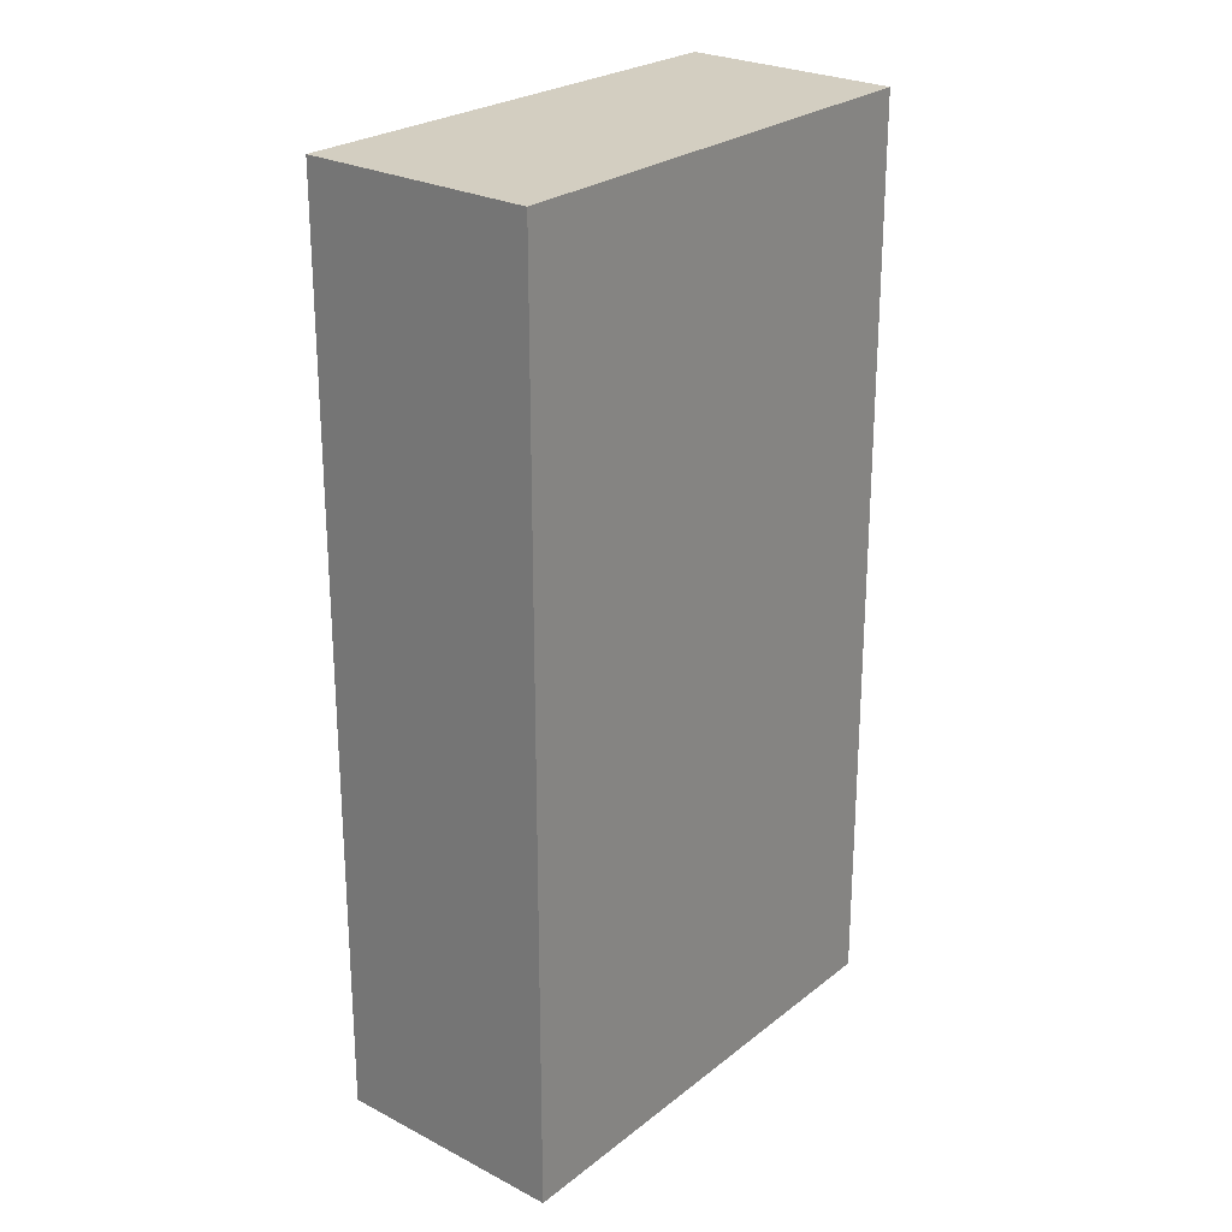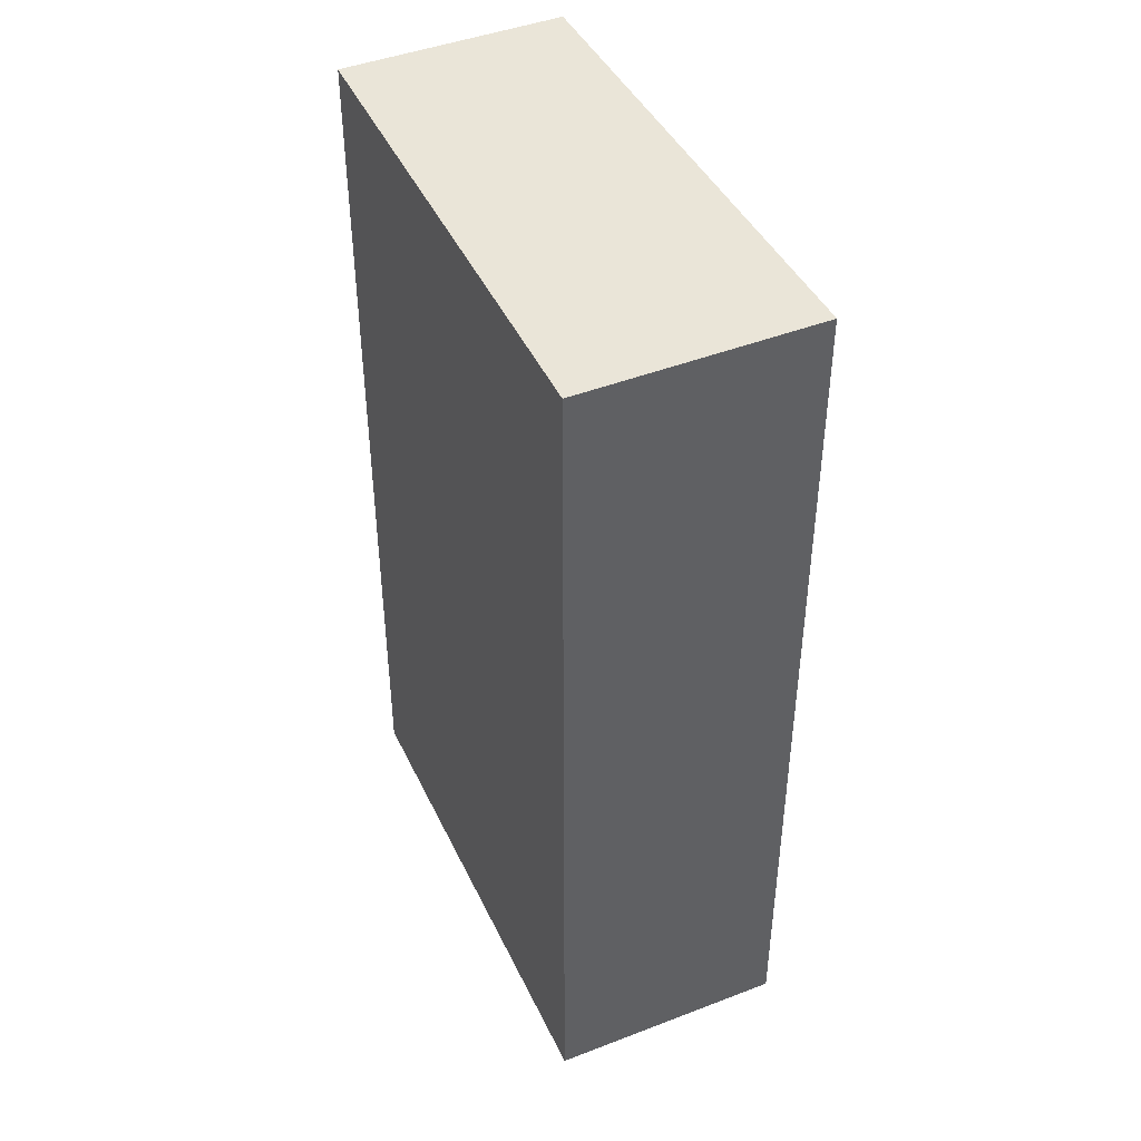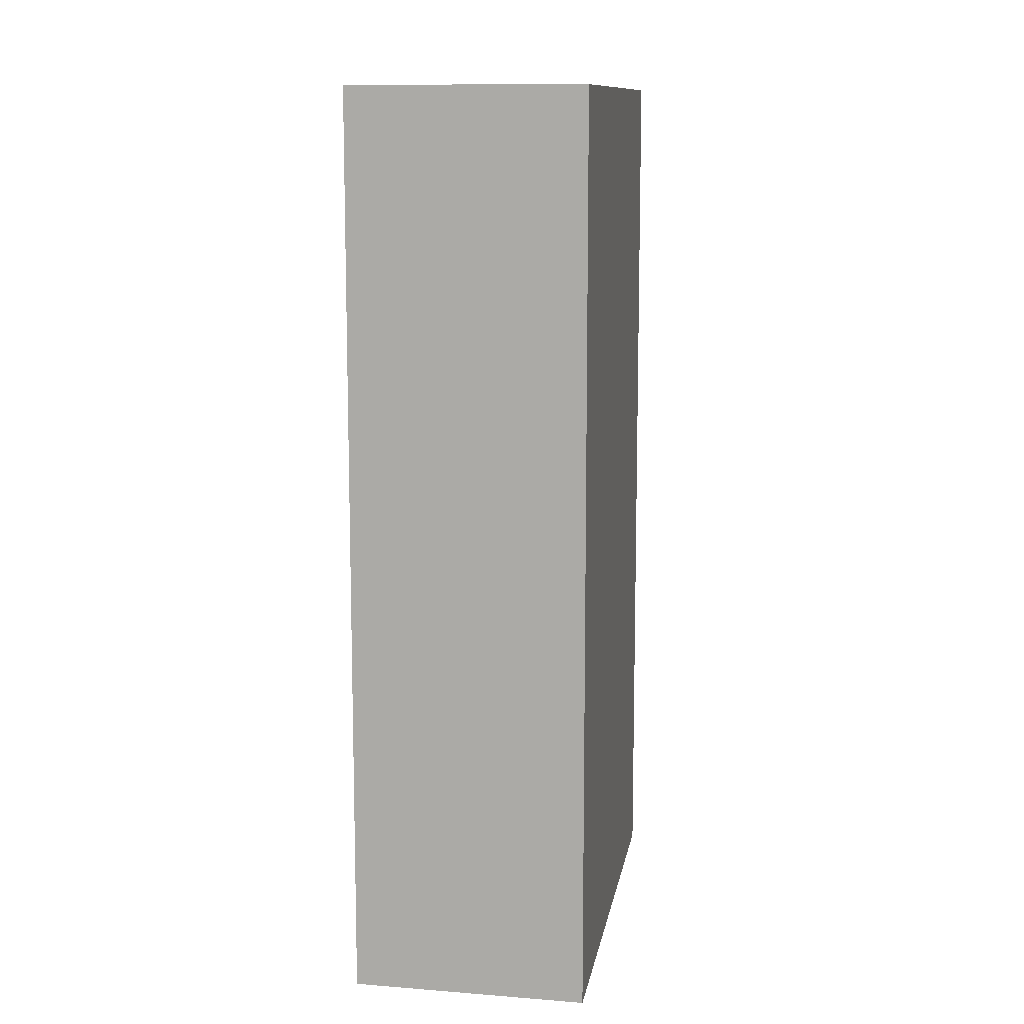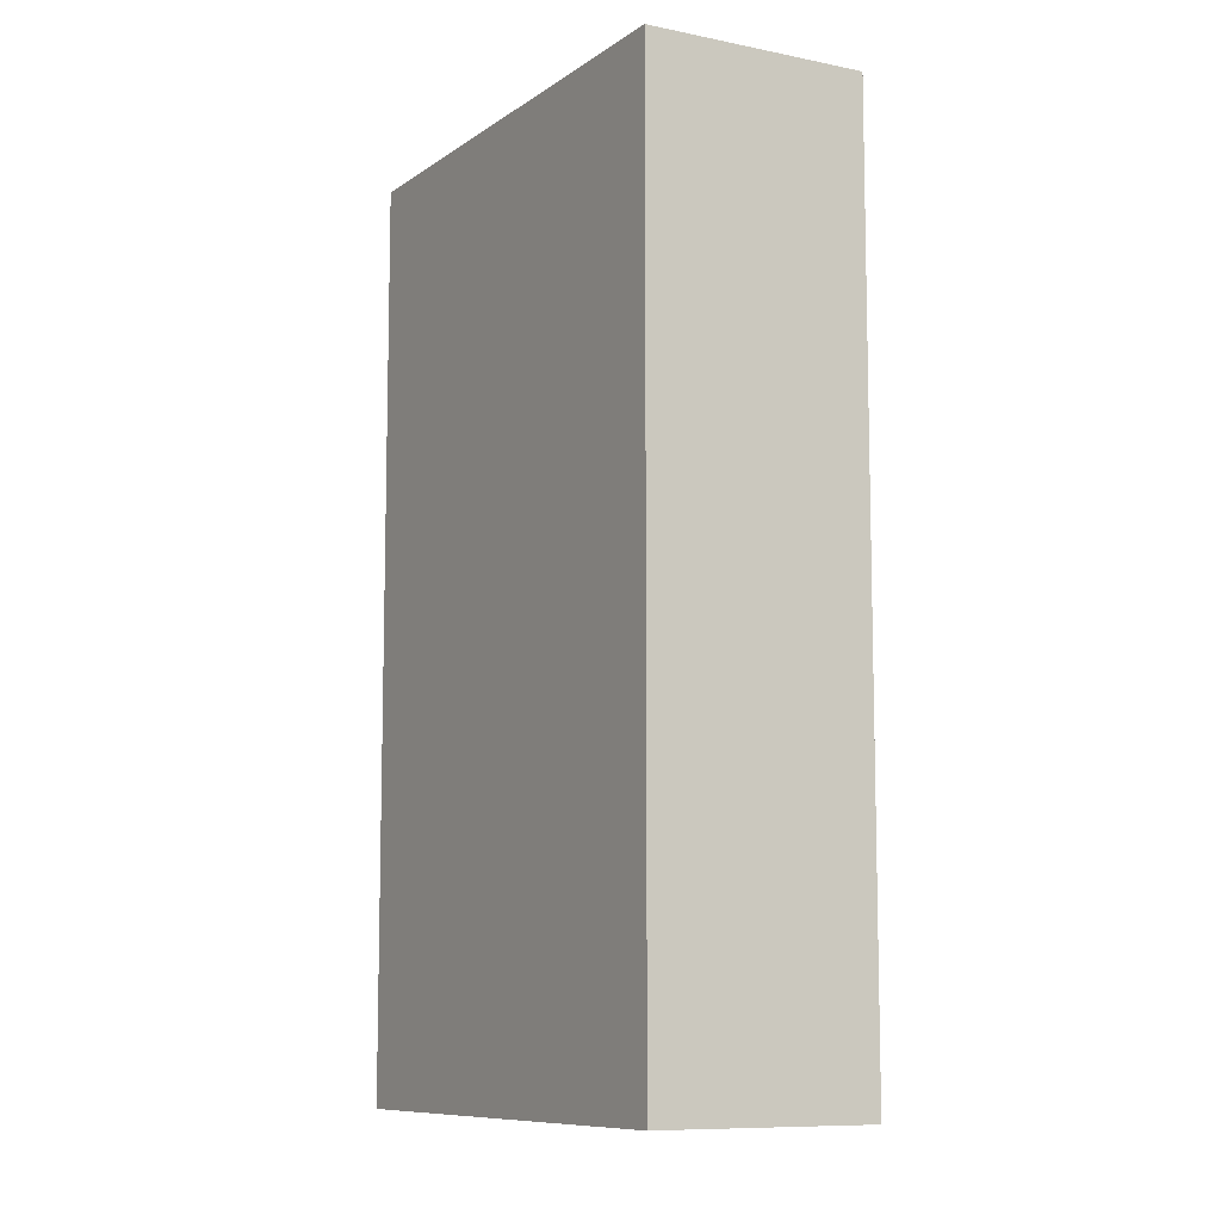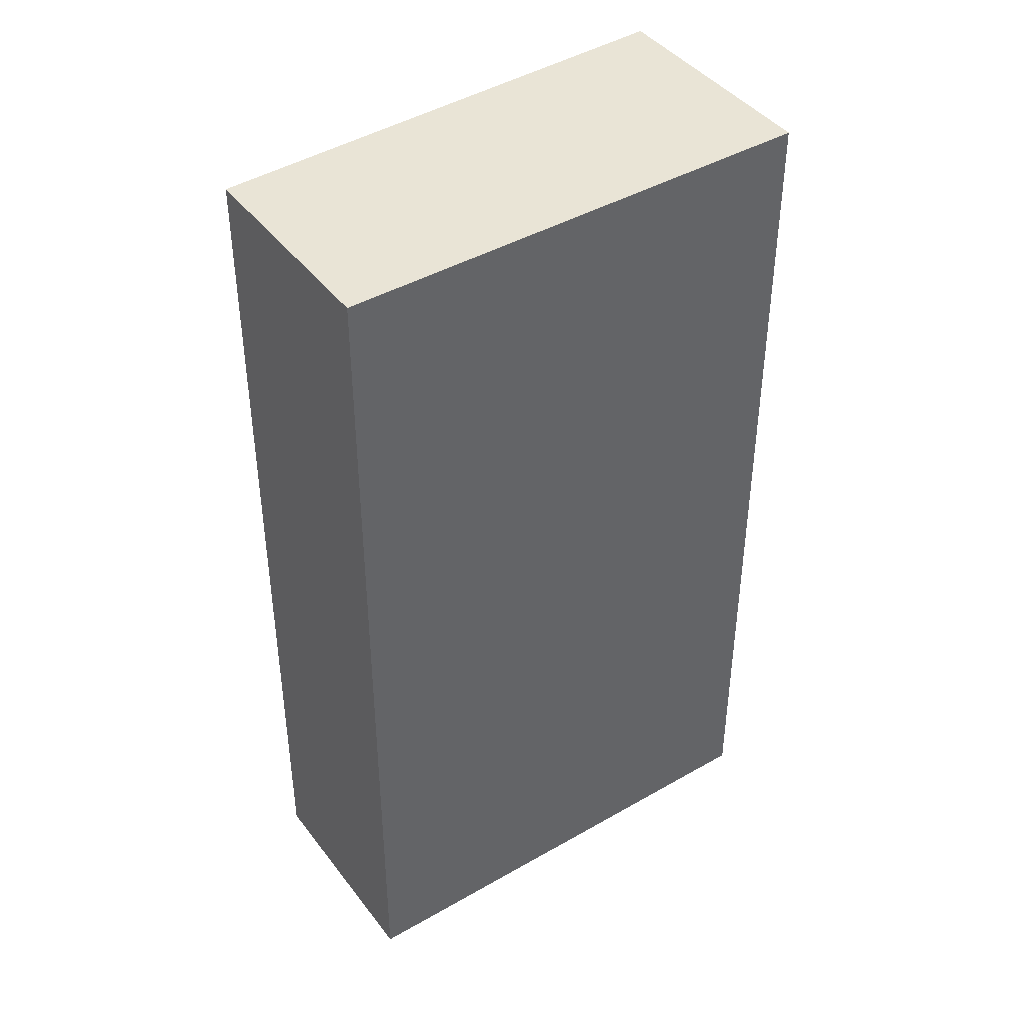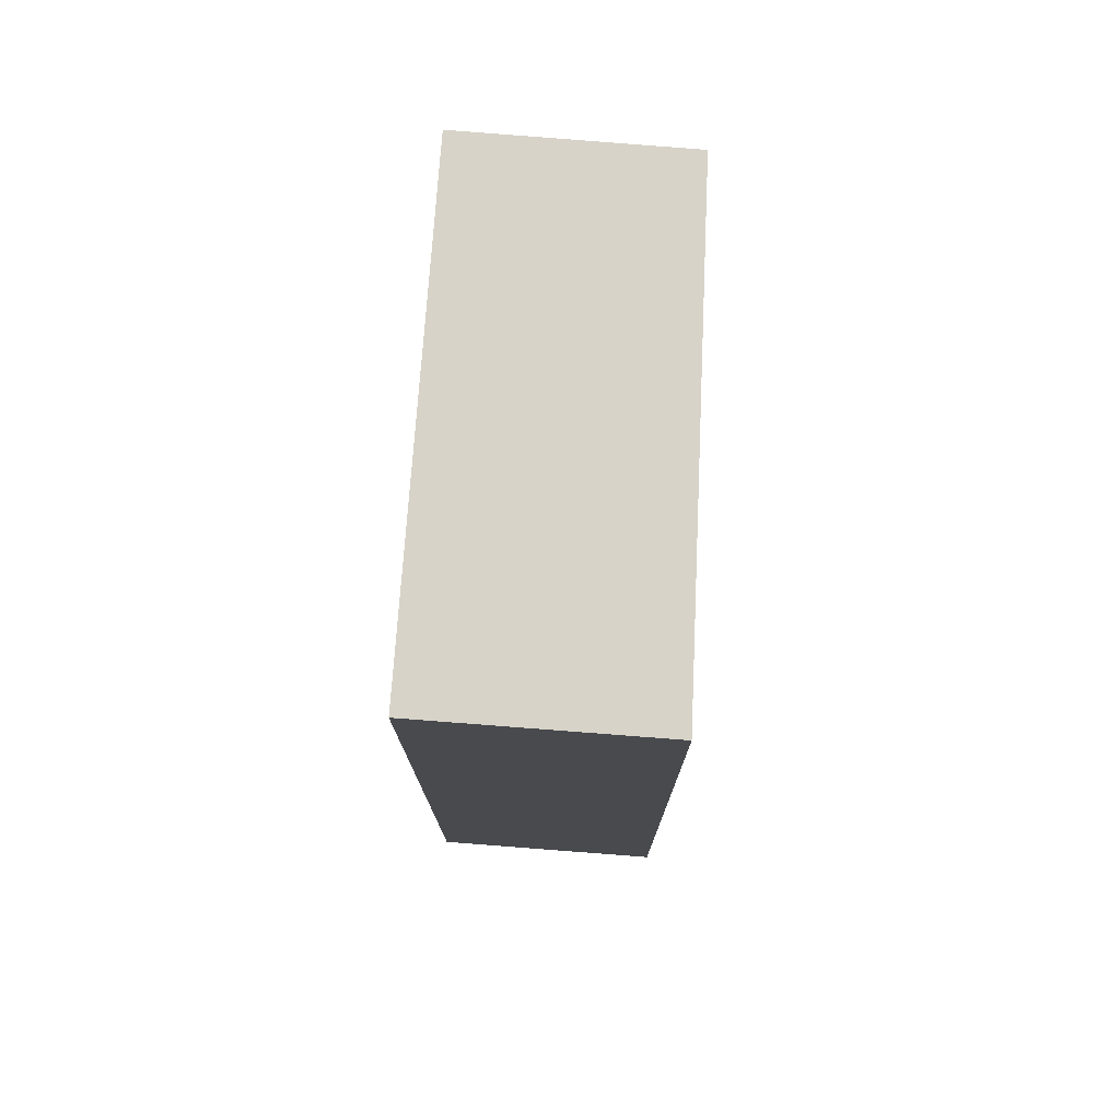
<metadata>
{"format":"obj","ext":"obj","renderer":"f3d","projection":"perspective","resolution":1024,"background":"white","views":[{"elev":25.1,"azim":-20.0,"up":"+Y"},{"elev":45.2,"azim":-84.4,"up":"+Y"},{"elev":11.1,"azim":-49.1,"up":"+Y"},{"elev":-9.4,"azim":91.0,"up":"+Y"},{"elev":42.5,"azim":175.3,"up":"+Y"},{"elev":76.7,"azim":-56.0,"up":"+Y"}]}
</metadata>
<code>
v  0 11.53 7.058e-16
v  6.791 11.53 -0.678
v  5.426 11.53 -3.11
v  1.479 11.53 2.599
v  6.791 4.152e-17 -0.678
v  5.426 1.904e-16 -3.11
v  0 0 0
v  1.479 -1.591e-16 2.599
g defaultobject
f 1 2 3
f 2 1 4
f 5 3 2
f 3 5 6
f 6 1 3
f 1 6 7
f 7 4 1
f 4 7 8
f 8 2 4
f 2 8 5
f 5 7 6
f 7 5 8

</code>
